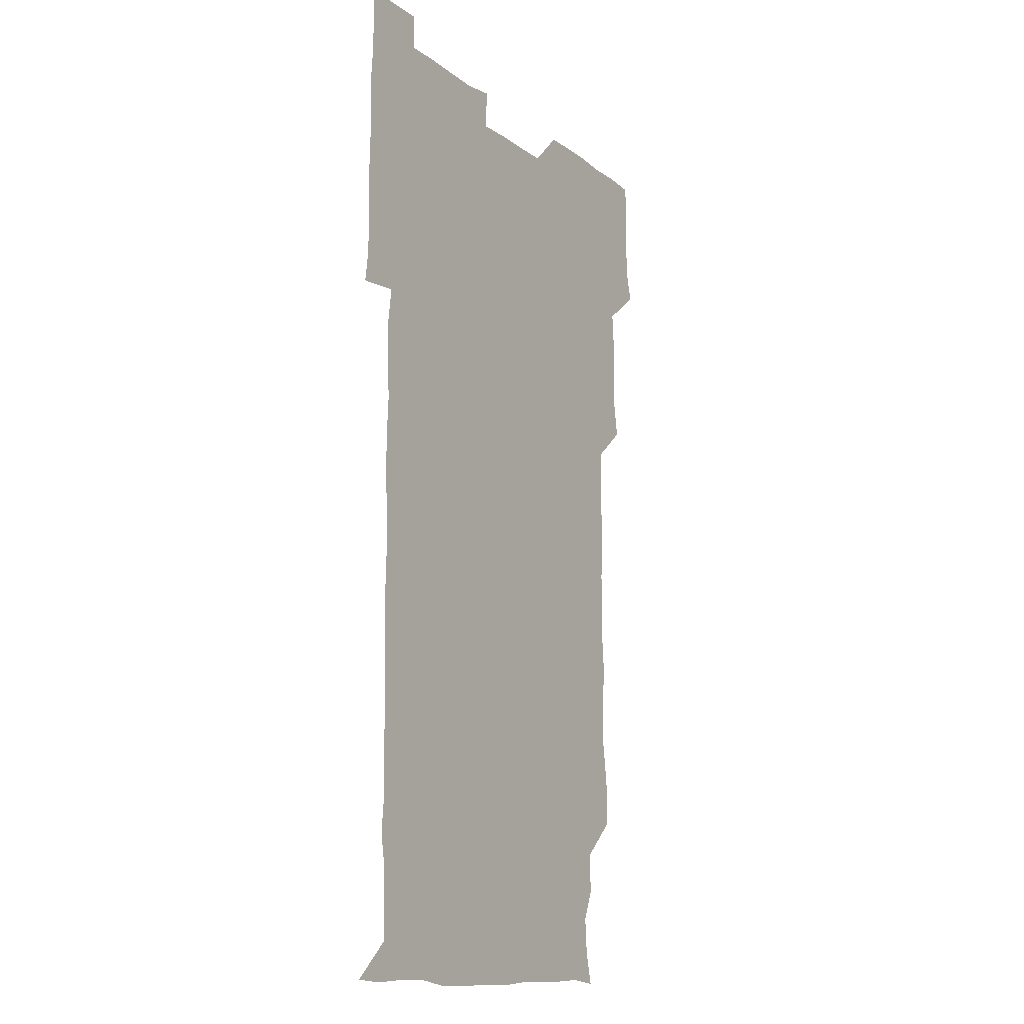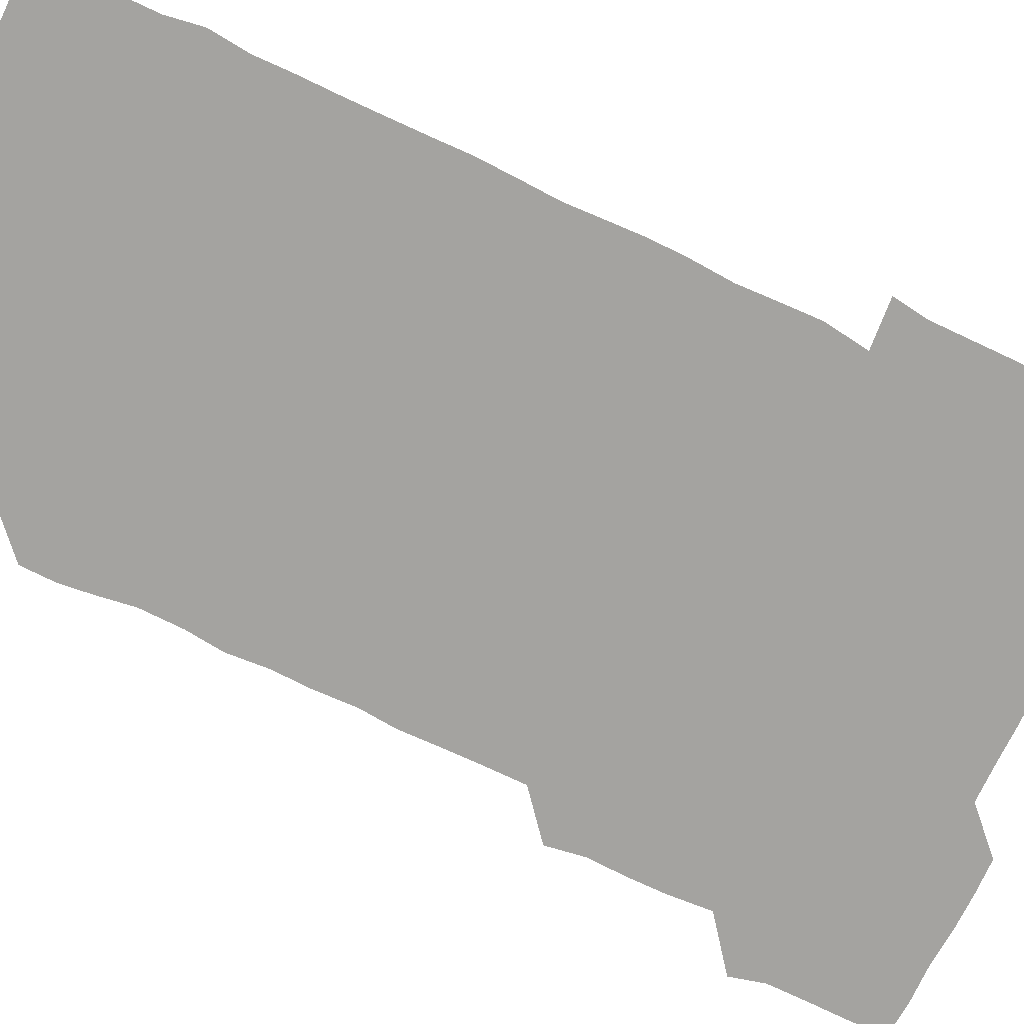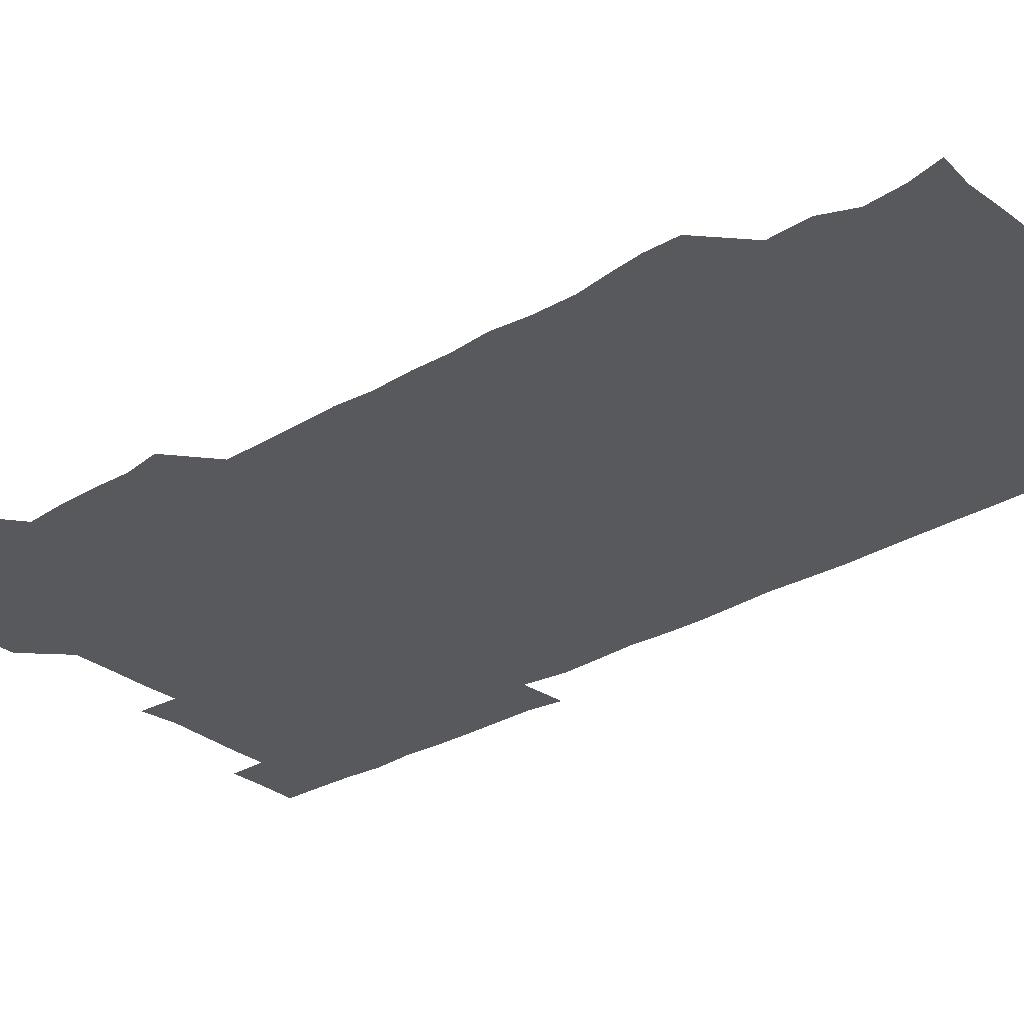
<metadata>
{"format":"obj","ext":"obj","renderer":"f3d","projection":"perspective","resolution":1024,"background":"white","views":[{"elev":-13.3,"azim":122.0,"up":"+Y"},{"elev":-72.8,"azim":64.1,"up":"+Z"},{"elev":-29.8,"azim":-49.2,"up":"+Z"}]}
</metadata>
<code>
v 477.3 526.7 0
v 480.7 539.9 0
v 480.8 555.4 0
v 480.6 570.9 0
v 481.1 585.8 0
v 493.3 449.7 0
v 495.8 464.6 0
v 495.3 479.2 0
v 495.4 494.3 0
v 496.6 511.4 0
v 497.4 526.4 0
v 496.5 540.9 0
v 496.5 555.5 0
v 497.4 569.7 0
v 495.7 586.7 0
v 507.6 254 0
v 507.4 267.7 0
v 508.9 280.1 0
v 511 294.5 0
v 510.8 311.3 0
v 509.3 326.1 0
v 510.5 342 0
v 510.1 357.1 0
v 510.8 373.4 0
v 509.6 388.4 0
v 510.1 403.3 0
v 510.3 418.7 0
v 510.4 435.4 0
v 510.2 450.7 0
v 511.5 465.9 0
v 509.9 480.2 0
v 511.1 495.9 0
v 511.5 511 0
v 511.7 525.9 0
v 510.2 541 0
v 512.4 555.4 0
v 511.6 570.5 0
v 511 586.3 0
v 524.9 179.6 0
v 528.2 193.5 0
v 529.3 208.8 0
v 524 221.6 0
v 524.7 238.1 0
v 526.5 255.2 0
v 528.5 271.2 0
v 527.6 286.6 0
v 527 301.3 0
v 527.7 316 0
v 526.6 330.8 0
v 526.6 345.7 0
v 526.5 360.6 0
v 526.9 375.9 0
v 526.7 390.9 0
v 526.3 405.8 0
v 526 420.7 0
v 527 436.4 0
v 526.2 451.1 0
v 526.9 466.3 0
v 525.9 481 0
v 527.1 496.5 0
v 526.1 511.2 0
v 526 526.1 0
v 526.7 540.9 0
v 526.6 555.6 0
v 526.2 570.8 0
v 525.8 587.3 0
v 539.3 181.2 0
v 538.9 191.6 0
v 543 212.2 0
v 541.1 226.1 0
v 541 240.9 0
v 542.7 257.1 0
v 542.5 272 0
v 542.2 286.9 0
v 542.6 302.2 0
v 541.9 316.6 0
v 541.4 331.4 0
v 543.2 347.9 0
v 541.9 361.5 0
v 541.9 376.5 0
v 542 391.6 0
v 541.4 406.3 0
v 541.4 421.3 0
v 540.9 436 0
v 541.4 451.3 0
v 541.5 466.4 0
v 541.5 481.4 0
v 541.5 496.2 0
v 541.4 511.1 0
v 541.8 526 0
v 541.7 540.6 0
v 542 554.6 0
v 540.8 571.1 0
v 540.2 587.4 0
v 552.7 180.5 0
v 555.5 196.7 0
v 557.3 212.6 0
v 557.4 227.9 0
v 557.7 243.3 0
v 557.4 257.6 0
v 556.9 271.9 0
v 557 287.2 0
v 556.8 301.8 0
v 556.5 316.5 0
v 556.5 331.6 0
v 556.2 346 0
v 556.7 361.7 0
v 556.7 376.6 0
v 556.3 391.3 0
v 557.1 407.1 0
v 556.6 421.5 0
v 556.5 436.4 0
v 556.4 451.3 0
v 556.6 466.5 0
v 556.7 481.5 0
v 556.5 496.2 0
v 556.5 511.1 0
v 556.4 525.9 0
v 556.6 540.6 0
v 556.4 555.1 0
v 555.6 570.5 0
v 554.3 586.9 0
v 567.8 180.1 0
v 570.3 197 0
v 572.7 214.1 0
v 572.3 228 0
v 571.8 242.3 0
v 571.8 257.3 0
v 571.9 272.3 0
v 571.4 286.7 0
v 571.3 301.4 0
v 571.5 316.8 0
v 571.6 331.9 0
v 571.5 346.8 0
v 572.1 362.4 0
v 571.6 376.7 0
v 570.9 391 0
v 571.5 406.6 0
v 571.1 421 0
v 571.7 436.9 0
v 571.4 451.5 0
v 571.2 466.3 0
v 571.2 481.2 0
v 571.1 496.1 0
v 571.3 511.1 0
v 571.4 525.9 0
v 571.6 540.4 0
v 571.1 555.5 0
v 569.7 571.5 0
v 584.4 180 0
v 585.3 193.2 0
v 586 213 0
v 586.8 228.3 0
v 586.8 242.9 0
v 586.2 256.3 0
v 586.5 272.2 0
v 586.2 286.5 0
v 586.2 301.6 0
v 586.5 317.4 0
v 586.3 331.8 0
v 585.9 345.1 0
v 586.4 362.4 0
v 586.7 377.3 0
v 586.2 391.5 0
v 586.2 406.3 0
v 585.6 420.4 0
v 586.2 436.7 0
v 586.2 451.4 0
v 586.1 466.2 0
v 586.2 481.2 0
v 586.2 496.2 0
v 586.4 511.1 0
v 586.2 525.9 0
v 586.3 540.5 0
v 586.1 555.6 0
v 585.3 571.2 0
v 599.3 178.6 0
v 601.1 195.8 0
v 600.8 212.6 0
v 601.2 228.2 0
v 601.2 242.5 0
v 600.8 255.9 0
v 601.1 272.4 0
v 601.1 286.5 0
v 601.2 302 0
v 601.1 316.3 0
v 601 331.1 0
v 601.4 346.3 0
v 601 361 0
v 601.1 377.4 0
v 601.2 391.6 0
v 601.1 406.5 0
v 601 421.3 0
v 601 436.2 0
v 601.2 451.6 0
v 601.2 466.5 0
v 601.1 481.2 0
v 601.1 496.3 0
v 601.3 511.2 0
v 601.2 525.9 0
v 601 541 0
v 601.1 555.7 0
v 600.8 571.3 0
v 615.1 178.8 0
v 616.3 197.1 0
v 616.1 211.5 0
v 615.7 227.7 0
v 615.7 242.9 0
v 615.9 257.3 0
v 616 271.5 0
v 616.1 287.2 0
v 615.9 301.7 0
v 615.8 317.1 0
v 615.8 329.9 0
v 616.1 347.3 0
v 616 361.8 0
v 616.1 376.1 0
v 615.9 391.7 0
v 615.9 406.3 0
v 615.9 421.7 0
v 615.9 436.1 0
v 615.9 451.9 0
v 616 466.4 0
v 615.9 481.2 0
v 616 496.2 0
v 615.9 511.1 0
v 616 525.9 0
v 616.1 540.5 0
v 616.1 555.7 0
v 616.5 570.7 0
v 615.6 587.5 0
v 631 178.3 0
v 630.7 197.2 0
v 631 212.9 0
v 630.7 227.3 0
v 630.6 242 0
v 630.5 256.9 0
v 631.1 270.6 0
v 630.5 287.8 0
v 630.7 302.3 0
v 630.7 316.5 0
v 631 332.5 0
v 630.8 347.3 0
v 630.8 361.9 0
v 630.8 376.5 0
v 630.7 391.8 0
v 630.7 406.6 0
v 630.9 421.3 0
v 630.8 436.5 0
v 630.8 451.4 0
v 630.7 466.5 0
v 630.6 481.3 0
v 631 496 0
v 630.6 511.2 0
v 630.9 526 0
v 630.9 540.8 0
v 631 555.5 0
v 630.9 571 0
v 630.7 585.4 0
v 646.7 178.2 0
v 645.6 196.2 0
v 645.3 213 0
v 645.2 228.1 0
v 645.6 241.7 0
v 646.2 255 0
v 645.6 271.8 0
v 645.6 286.7 0
v 645.2 302.2 0
v 645.9 315.9 0
v 645.3 332.5 0
v 645.4 347.1 0
v 645.4 362 0
v 645.6 376.6 0
v 645.7 391.4 0
v 645.6 406.5 0
v 645.5 421.6 0
v 645.7 436.3 0
v 645.7 451.3 0
v 645.5 466.4 0
v 645.8 481.2 0
v 645.7 496.2 0
v 646 511 0
v 645.6 526.2 0
v 645.7 540.8 0
v 645.8 555.7 0
v 645.8 571.4 0
v 645.9 585.7 0
v 662.2 180.6 0
v 660.9 196.2 0
v 659.9 212.8 0
v 659.9 227.5 0
v 660.2 241.9 0
v 660 257.6 0
v 660.7 271.3 0
v 660.1 287.1 0
v 660.5 301.5 0
v 660.1 317.3 0
v 660.5 331.6 0
v 660.6 346.3 0
v 660.4 361.5 0
v 659.9 377 0
v 660.4 391.5 0
v 660.3 406.5 0
v 660.2 421.6 0
v 660.3 436.5 0
v 660.3 451.5 0
v 660.4 466.4 0
v 660.4 481.4 0
v 660 496.5 0
v 660.5 511.1 0
v 660.4 526.1 0
v 660.7 541 0
v 660.7 555.9 0
v 660.8 570.9 0
v 660.9 586.1 0
v 677.5 180.5 0
v 676.7 194.3 0
v 675.3 210.6 0
v 675.1 226 0
v 675.4 241.1 0
v 675.2 256 0
v 675.4 270.9 0
v 675 286.3 0
v 675.2 301.2 0
v 674.6 316.8 0
v 674.9 331.4 0
v 675.1 346.2 0
v 674.8 361.4 0
v 675.3 376.1 0
v 676.4 390.6 0
v 675.1 406.3 0
v 675.7 420.9 0
v 675.1 436.4 0
v 675.6 451.3 0
v 675.3 466.6 0
v 675.3 481.3 0
v 675.3 496.4 0
v 674.7 511.4 0
v 675.6 526.1 0
v 674.8 541.4 0
v 675.3 555.9 0
v 675.5 570.4 0
v 675.8 585.8 0
v 676 600.9 0
v 692.3 179.5 0
v 689.4 195.2 0
v 689.4 209.2 0
v 689.6 224.2 0
v 691.9 238 0
v 690.4 253.5 0
v 690.9 268.4 0
v 690.9 283.4 0
v 691.1 298.4 0
v 691.5 313.5 0
v 691.9 328.3 0
v 691.5 343.4 0
v 690.9 359.2 0
v 691.7 374.5 0
v 692.4 389.2 0
v 692.2 404 0
v 691.4 419.5 0
v 692.1 434.8 0
v 692.7 450.3 0
v 690.5 467.7 0
v 690.7 480.8 0
v 691.6 495.5 0
v 690.2 511.1 0
v 690.8 525.8 0
v 690.1 541.1 0
v 689.8 556.1 0
v 689.7 570.5 0
v 690.6 585.4 0
v 691 600.5 0
v 705.4 180.5 0
v 709.3 466 0
v 707.5 479.7 0
v 707.6 494.4 0
v 707.8 509.5 0
v 707.7 524.5 0
v 706.9 540 0
v 708 555.2 0
v 706.7 570.6 0
v 706.4 585.8 0
v 706.2 600.8 0
f 10 11 1
f 1 11 2
f 11 12 2
f 2 12 3
f 12 13 3
f 3 13 4
f 13 14 4
f 4 14 5
f 14 15 5
f 28 29 6
f 6 29 7
f 29 30 7
f 7 30 8
f 30 31 8
f 8 31 9
f 31 32 9
f 9 32 10
f 32 33 10
f 10 33 11
f 33 34 11
f 11 34 12
f 34 35 12
f 12 35 13
f 35 36 13
f 13 36 14
f 36 37 14
f 14 37 15
f 37 38 15
f 43 44 16
f 16 44 17
f 44 45 17
f 17 45 18
f 45 46 18
f 18 46 19
f 46 47 19
f 19 47 20
f 47 48 20
f 20 48 21
f 48 49 21
f 21 49 22
f 49 50 22
f 22 50 23
f 50 51 23
f 23 51 24
f 51 52 24
f 24 52 25
f 52 53 25
f 25 53 26
f 53 54 26
f 26 54 27
f 54 55 27
f 27 55 28
f 55 56 28
f 28 56 29
f 56 57 29
f 29 57 30
f 57 58 30
f 30 58 31
f 58 59 31
f 31 59 32
f 59 60 32
f 32 60 33
f 60 61 33
f 33 61 34
f 61 62 34
f 34 62 35
f 62 63 35
f 35 63 36
f 63 64 36
f 36 64 37
f 64 65 37
f 37 65 38
f 65 66 38
f 39 67 40
f 67 68 40
f 40 68 41
f 68 69 41
f 41 69 42
f 69 70 42
f 42 70 43
f 70 71 43
f 43 71 44
f 71 72 44
f 44 72 45
f 72 73 45
f 45 73 46
f 73 74 46
f 46 74 47
f 74 75 47
f 47 75 48
f 75 76 48
f 48 76 49
f 76 77 49
f 49 77 50
f 77 78 50
f 50 78 51
f 78 79 51
f 51 79 52
f 79 80 52
f 52 80 53
f 80 81 53
f 53 81 54
f 81 82 54
f 54 82 55
f 82 83 55
f 55 83 56
f 83 84 56
f 56 84 57
f 84 85 57
f 57 85 58
f 85 86 58
f 58 86 59
f 86 87 59
f 59 87 60
f 87 88 60
f 60 88 61
f 88 89 61
f 61 89 62
f 89 90 62
f 62 90 63
f 90 91 63
f 63 91 64
f 91 92 64
f 64 92 65
f 92 93 65
f 65 93 66
f 93 94 66
f 67 95 68
f 95 96 68
f 68 96 69
f 96 97 69
f 69 97 70
f 97 98 70
f 70 98 71
f 98 99 71
f 71 99 72
f 99 100 72
f 72 100 73
f 100 101 73
f 73 101 74
f 101 102 74
f 74 102 75
f 102 103 75
f 75 103 76
f 103 104 76
f 76 104 77
f 104 105 77
f 77 105 78
f 105 106 78
f 78 106 79
f 106 107 79
f 79 107 80
f 107 108 80
f 80 108 81
f 108 109 81
f 81 109 82
f 109 110 82
f 82 110 83
f 110 111 83
f 83 111 84
f 111 112 84
f 84 112 85
f 112 113 85
f 85 113 86
f 113 114 86
f 86 114 87
f 114 115 87
f 87 115 88
f 115 116 88
f 88 116 89
f 116 117 89
f 89 117 90
f 117 118 90
f 90 118 91
f 118 119 91
f 91 119 92
f 119 120 92
f 92 120 93
f 120 121 93
f 93 121 94
f 121 122 94
f 95 123 96
f 123 124 96
f 96 124 97
f 124 125 97
f 97 125 98
f 125 126 98
f 98 126 99
f 126 127 99
f 99 127 100
f 127 128 100
f 100 128 101
f 128 129 101
f 101 129 102
f 129 130 102
f 102 130 103
f 130 131 103
f 103 131 104
f 131 132 104
f 104 132 105
f 132 133 105
f 105 133 106
f 133 134 106
f 106 134 107
f 134 135 107
f 107 135 108
f 135 136 108
f 108 136 109
f 136 137 109
f 109 137 110
f 137 138 110
f 110 138 111
f 138 139 111
f 111 139 112
f 139 140 112
f 112 140 113
f 140 141 113
f 113 141 114
f 141 142 114
f 114 142 115
f 142 143 115
f 115 143 116
f 143 144 116
f 116 144 117
f 144 145 117
f 117 145 118
f 145 146 118
f 118 146 119
f 146 147 119
f 119 147 120
f 147 148 120
f 120 148 121
f 148 149 121
f 121 149 122
f 123 150 124
f 150 151 124
f 124 151 125
f 151 152 125
f 125 152 126
f 152 153 126
f 126 153 127
f 153 154 127
f 127 154 128
f 154 155 128
f 128 155 129
f 155 156 129
f 129 156 130
f 156 157 130
f 130 157 131
f 157 158 131
f 131 158 132
f 158 159 132
f 132 159 133
f 159 160 133
f 133 160 134
f 160 161 134
f 134 161 135
f 161 162 135
f 135 162 136
f 162 163 136
f 136 163 137
f 163 164 137
f 137 164 138
f 164 165 138
f 138 165 139
f 165 166 139
f 139 166 140
f 166 167 140
f 140 167 141
f 167 168 141
f 141 168 142
f 168 169 142
f 142 169 143
f 169 170 143
f 143 170 144
f 170 171 144
f 144 171 145
f 171 172 145
f 145 172 146
f 172 173 146
f 146 173 147
f 173 174 147
f 147 174 148
f 174 175 148
f 148 175 149
f 175 176 149
f 150 177 151
f 177 178 151
f 151 178 152
f 178 179 152
f 152 179 153
f 179 180 153
f 153 180 154
f 180 181 154
f 154 181 155
f 181 182 155
f 155 182 156
f 182 183 156
f 156 183 157
f 183 184 157
f 157 184 158
f 184 185 158
f 158 185 159
f 185 186 159
f 159 186 160
f 186 187 160
f 160 187 161
f 187 188 161
f 161 188 162
f 188 189 162
f 162 189 163
f 189 190 163
f 163 190 164
f 190 191 164
f 164 191 165
f 191 192 165
f 165 192 166
f 192 193 166
f 166 193 167
f 193 194 167
f 167 194 168
f 194 195 168
f 168 195 169
f 195 196 169
f 169 196 170
f 196 197 170
f 170 197 171
f 197 198 171
f 171 198 172
f 198 199 172
f 172 199 173
f 199 200 173
f 173 200 174
f 200 201 174
f 174 201 175
f 201 202 175
f 175 202 176
f 202 203 176
f 177 204 178
f 204 205 178
f 178 205 179
f 205 206 179
f 179 206 180
f 206 207 180
f 180 207 181
f 207 208 181
f 181 208 182
f 208 209 182
f 182 209 183
f 209 210 183
f 183 210 184
f 210 211 184
f 184 211 185
f 211 212 185
f 185 212 186
f 212 213 186
f 186 213 187
f 213 214 187
f 187 214 188
f 214 215 188
f 188 215 189
f 215 216 189
f 189 216 190
f 216 217 190
f 190 217 191
f 217 218 191
f 191 218 192
f 218 219 192
f 192 219 193
f 219 220 193
f 193 220 194
f 220 221 194
f 194 221 195
f 221 222 195
f 195 222 196
f 222 223 196
f 196 223 197
f 223 224 197
f 197 224 198
f 224 225 198
f 198 225 199
f 225 226 199
f 199 226 200
f 226 227 200
f 200 227 201
f 227 228 201
f 201 228 202
f 228 229 202
f 202 229 203
f 229 230 203
f 204 232 205
f 232 233 205
f 205 233 206
f 233 234 206
f 206 234 207
f 234 235 207
f 207 235 208
f 235 236 208
f 208 236 209
f 236 237 209
f 209 237 210
f 237 238 210
f 210 238 211
f 238 239 211
f 211 239 212
f 239 240 212
f 212 240 213
f 240 241 213
f 213 241 214
f 241 242 214
f 214 242 215
f 242 243 215
f 215 243 216
f 243 244 216
f 216 244 217
f 244 245 217
f 217 245 218
f 245 246 218
f 218 246 219
f 246 247 219
f 219 247 220
f 247 248 220
f 220 248 221
f 248 249 221
f 221 249 222
f 249 250 222
f 222 250 223
f 250 251 223
f 223 251 224
f 251 252 224
f 224 252 225
f 252 253 225
f 225 253 226
f 253 254 226
f 226 254 227
f 254 255 227
f 227 255 228
f 255 256 228
f 228 256 229
f 256 257 229
f 229 257 230
f 257 258 230
f 230 258 231
f 258 259 231
f 232 260 233
f 260 261 233
f 233 261 234
f 261 262 234
f 234 262 235
f 262 263 235
f 235 263 236
f 263 264 236
f 236 264 237
f 264 265 237
f 237 265 238
f 265 266 238
f 238 266 239
f 266 267 239
f 239 267 240
f 267 268 240
f 240 268 241
f 268 269 241
f 241 269 242
f 269 270 242
f 242 270 243
f 270 271 243
f 243 271 244
f 271 272 244
f 244 272 245
f 272 273 245
f 245 273 246
f 273 274 246
f 246 274 247
f 274 275 247
f 247 275 248
f 275 276 248
f 248 276 249
f 276 277 249
f 249 277 250
f 277 278 250
f 250 278 251
f 278 279 251
f 251 279 252
f 279 280 252
f 252 280 253
f 280 281 253
f 253 281 254
f 281 282 254
f 254 282 255
f 282 283 255
f 255 283 256
f 283 284 256
f 256 284 257
f 284 285 257
f 257 285 258
f 285 286 258
f 258 286 259
f 286 287 259
f 260 288 261
f 288 289 261
f 261 289 262
f 289 290 262
f 262 290 263
f 290 291 263
f 263 291 264
f 291 292 264
f 264 292 265
f 292 293 265
f 265 293 266
f 293 294 266
f 266 294 267
f 294 295 267
f 267 295 268
f 295 296 268
f 268 296 269
f 296 297 269
f 269 297 270
f 297 298 270
f 270 298 271
f 298 299 271
f 271 299 272
f 299 300 272
f 272 300 273
f 300 301 273
f 273 301 274
f 301 302 274
f 274 302 275
f 302 303 275
f 275 303 276
f 303 304 276
f 276 304 277
f 304 305 277
f 277 305 278
f 305 306 278
f 278 306 279
f 306 307 279
f 279 307 280
f 307 308 280
f 280 308 281
f 308 309 281
f 281 309 282
f 309 310 282
f 282 310 283
f 310 311 283
f 283 311 284
f 311 312 284
f 284 312 285
f 312 313 285
f 285 313 286
f 313 314 286
f 286 314 287
f 314 315 287
f 288 316 289
f 316 317 289
f 289 317 290
f 317 318 290
f 290 318 291
f 318 319 291
f 291 319 292
f 319 320 292
f 292 320 293
f 320 321 293
f 293 321 294
f 321 322 294
f 294 322 295
f 322 323 295
f 295 323 296
f 323 324 296
f 296 324 297
f 324 325 297
f 297 325 298
f 325 326 298
f 298 326 299
f 326 327 299
f 299 327 300
f 327 328 300
f 300 328 301
f 328 329 301
f 301 329 302
f 329 330 302
f 302 330 303
f 330 331 303
f 303 331 304
f 331 332 304
f 304 332 305
f 332 333 305
f 305 333 306
f 333 334 306
f 306 334 307
f 334 335 307
f 307 335 308
f 335 336 308
f 308 336 309
f 336 337 309
f 309 337 310
f 337 338 310
f 310 338 311
f 338 339 311
f 311 339 312
f 339 340 312
f 312 340 313
f 340 341 313
f 313 341 314
f 341 342 314
f 314 342 315
f 342 343 315
f 316 345 317
f 345 346 317
f 317 346 318
f 346 347 318
f 318 347 319
f 347 348 319
f 319 348 320
f 348 349 320
f 320 349 321
f 349 350 321
f 321 350 322
f 350 351 322
f 322 351 323
f 351 352 323
f 323 352 324
f 352 353 324
f 324 353 325
f 353 354 325
f 325 354 326
f 354 355 326
f 326 355 327
f 355 356 327
f 327 356 328
f 356 357 328
f 328 357 329
f 357 358 329
f 329 358 330
f 358 359 330
f 330 359 331
f 359 360 331
f 331 360 332
f 360 361 332
f 332 361 333
f 361 362 333
f 333 362 334
f 362 363 334
f 334 363 335
f 363 364 335
f 335 364 336
f 364 365 336
f 336 365 337
f 365 366 337
f 337 366 338
f 366 367 338
f 338 367 339
f 367 368 339
f 339 368 340
f 368 369 340
f 340 369 341
f 369 370 341
f 341 370 342
f 370 371 342
f 342 371 343
f 371 372 343
f 343 372 344
f 372 373 344
f 345 374 346
f 364 375 365
f 375 376 365
f 365 376 366
f 376 377 366
f 366 377 367
f 377 378 367
f 367 378 368
f 378 379 368
f 368 379 369
f 379 380 369
f 369 380 370
f 380 381 370
f 370 381 371
f 381 382 371
f 371 382 372
f 382 383 372
f 372 383 373
f 383 384 373

</code>
